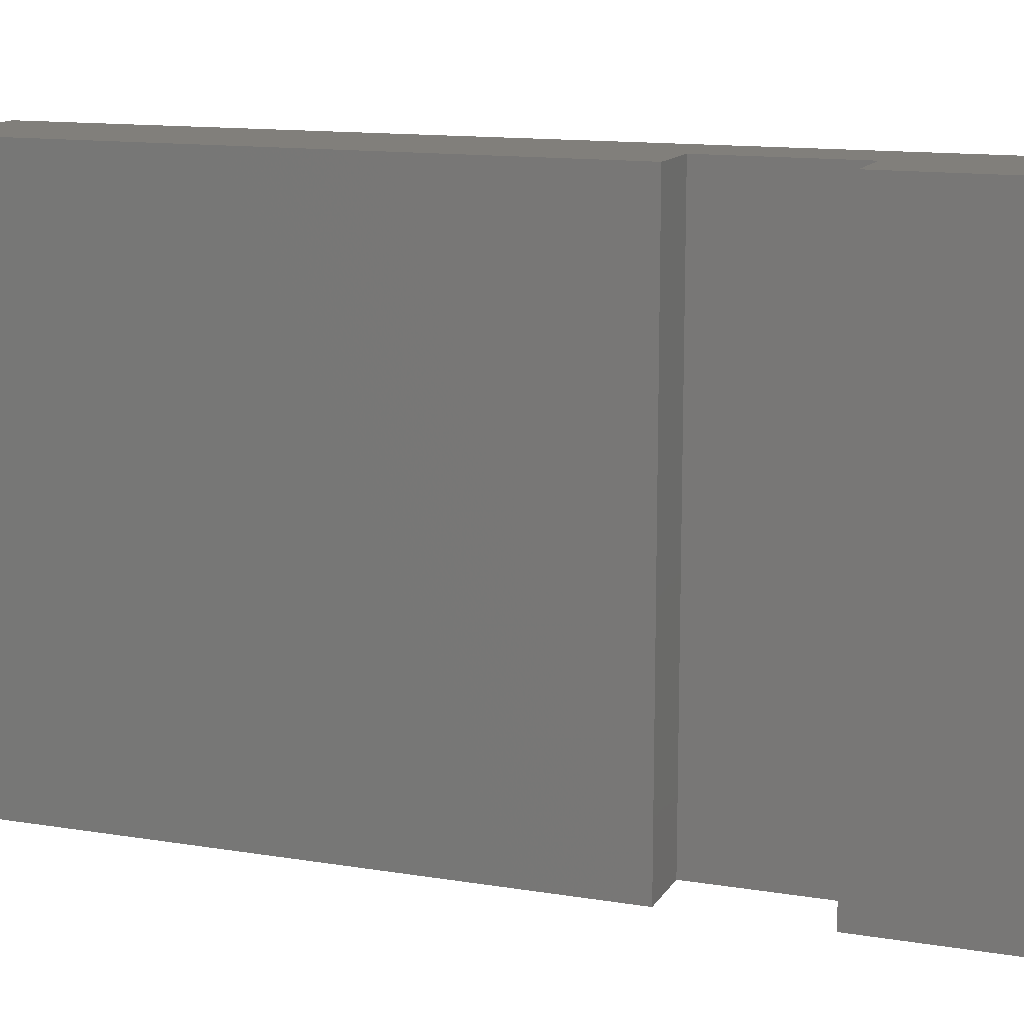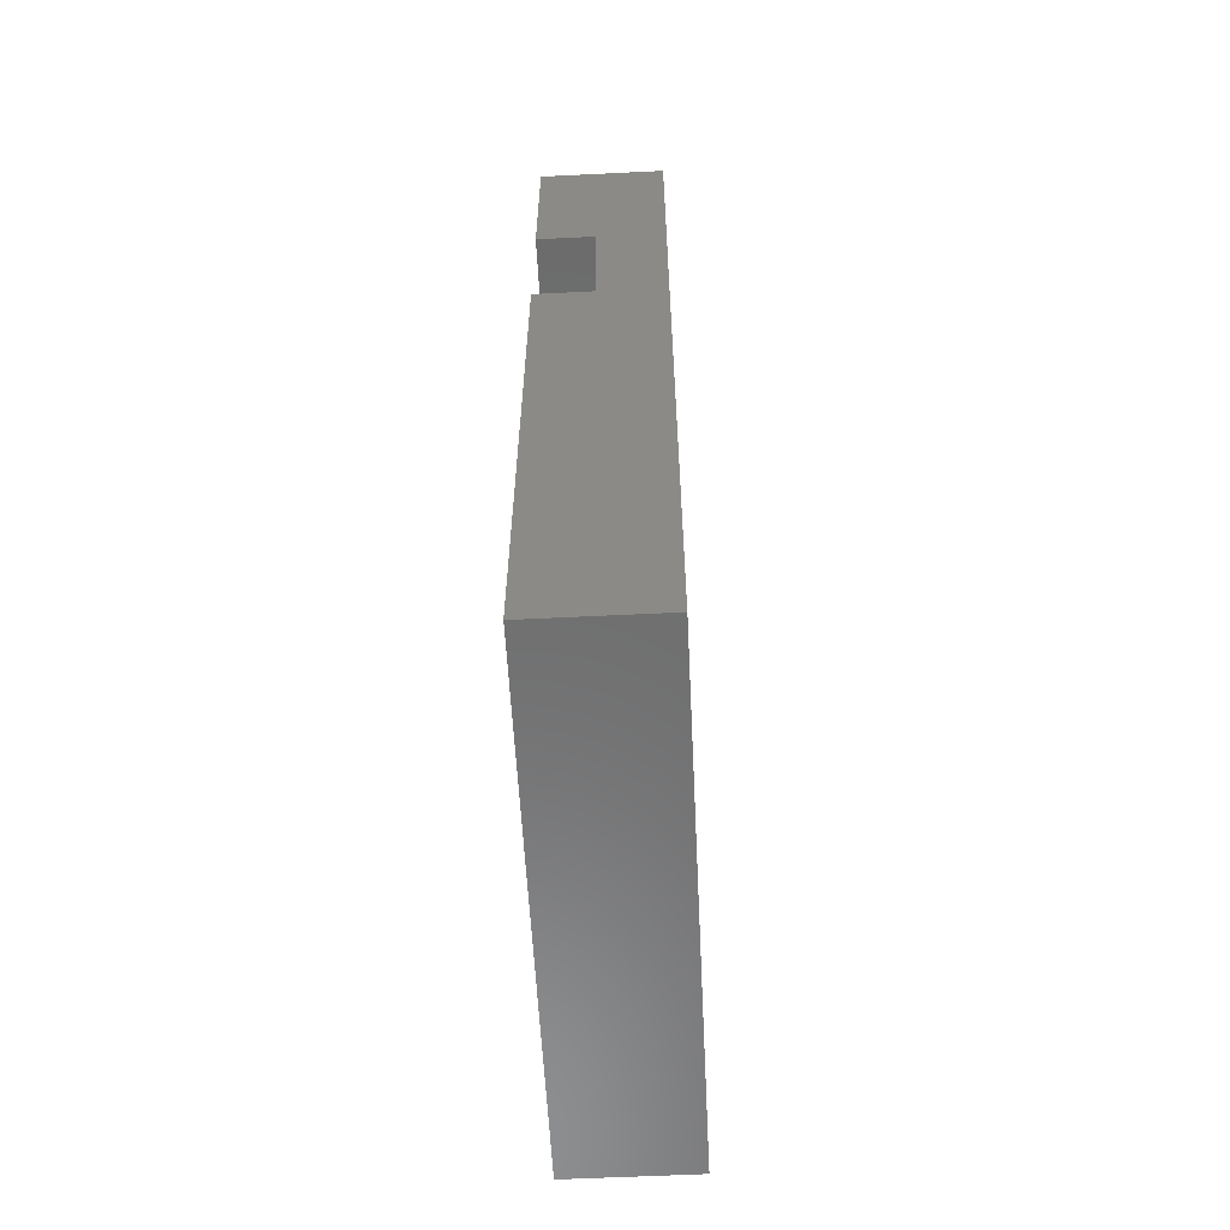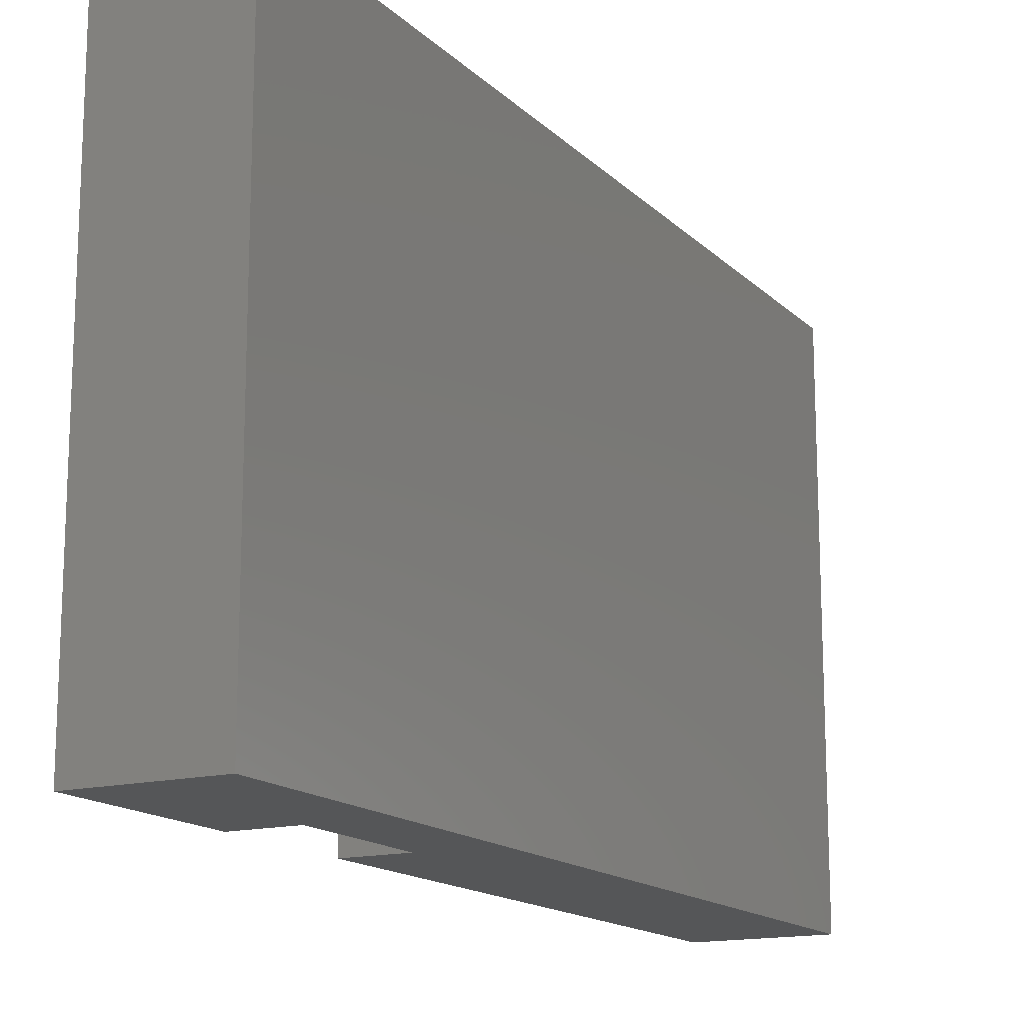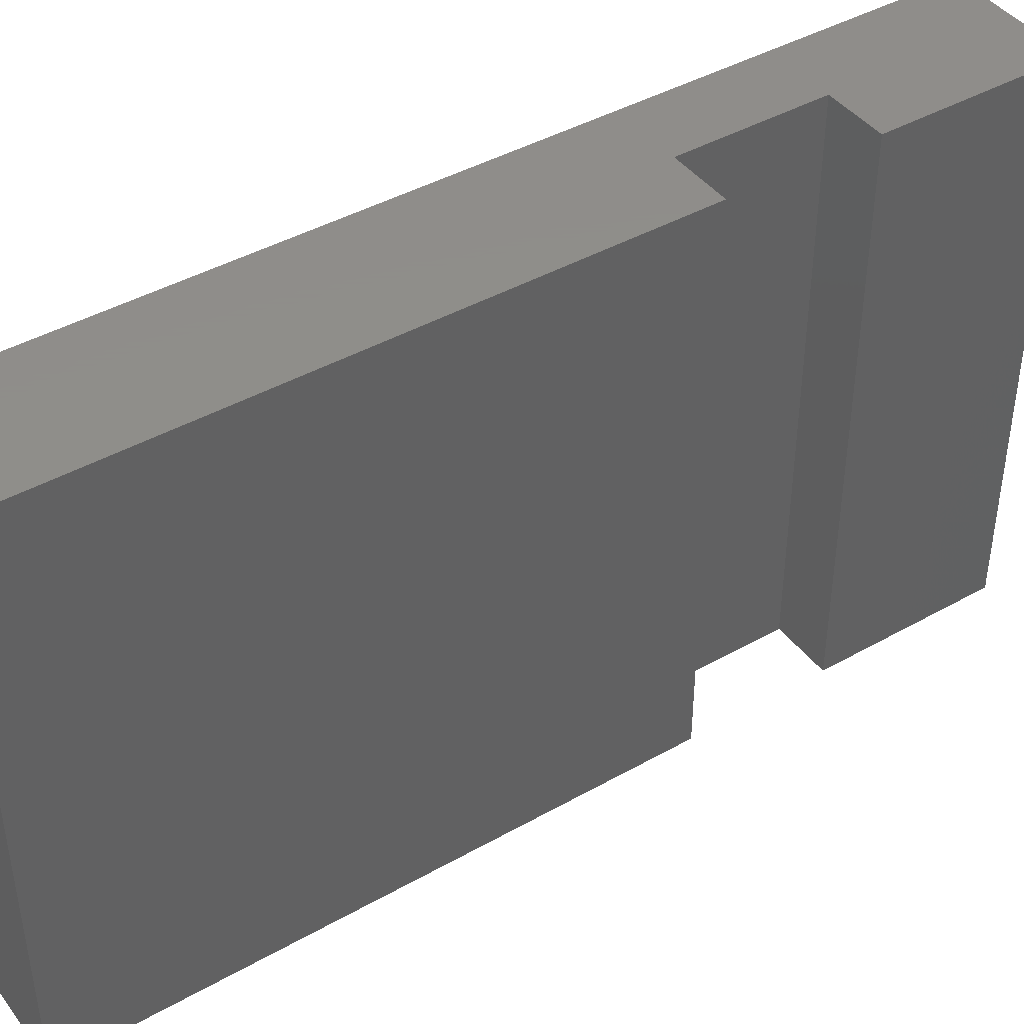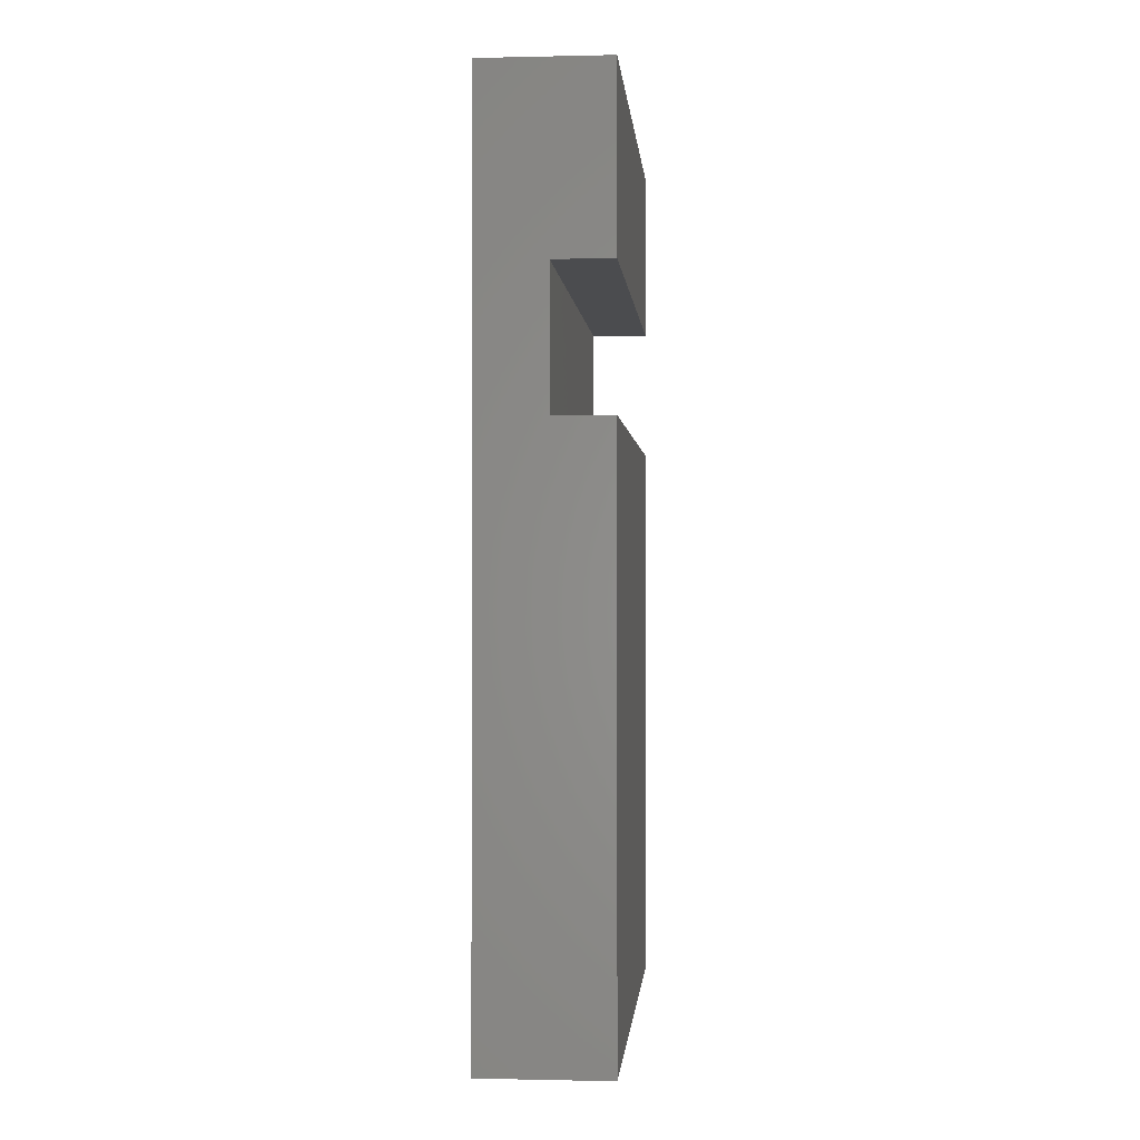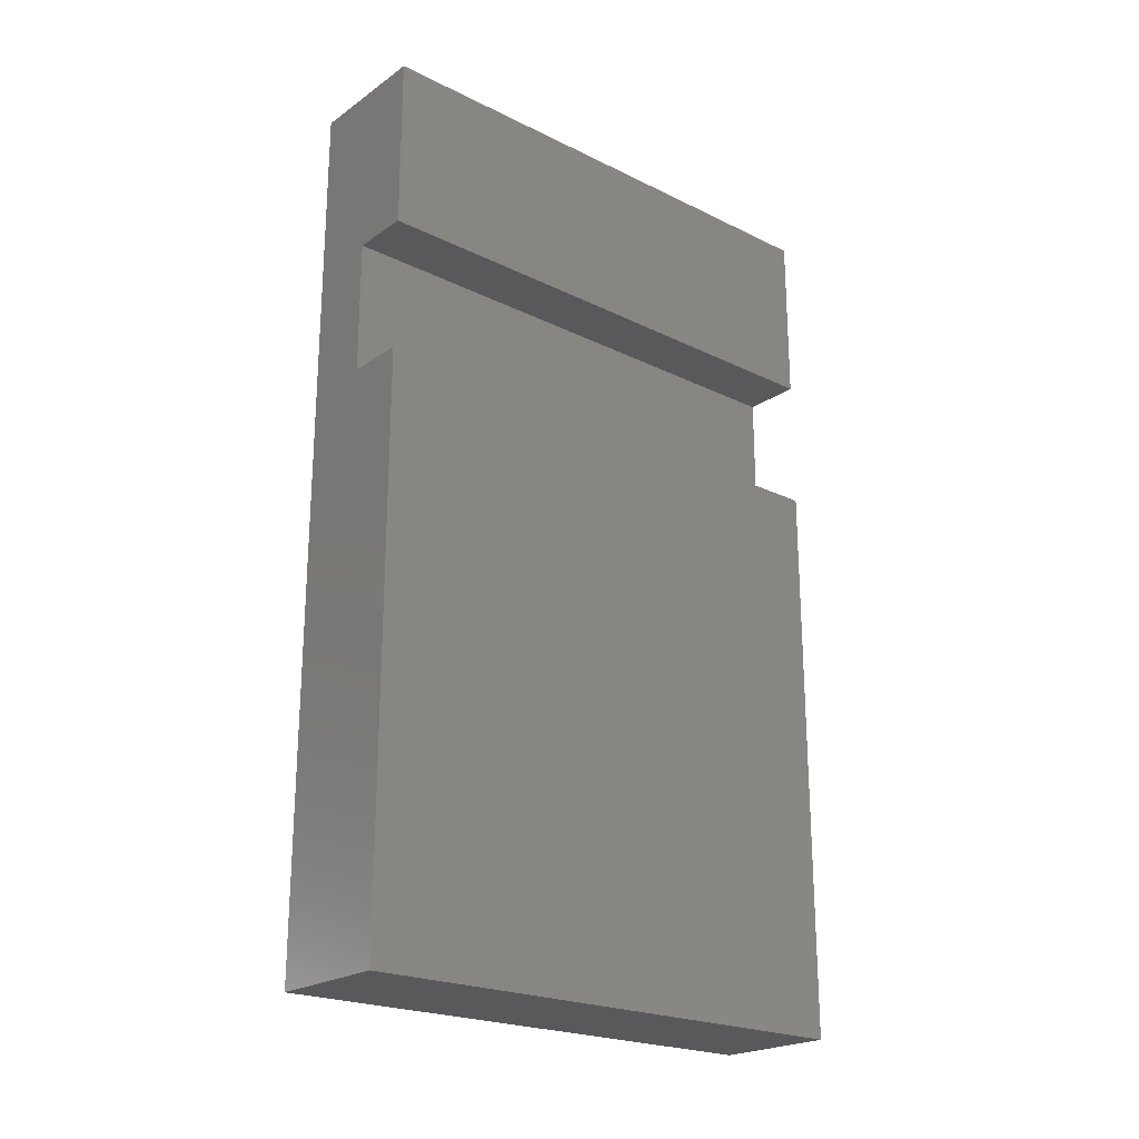
<metadata>
{"format":"stl","ext":"stl","renderer":"f3d","projection":"perspective","resolution":1024,"background":"white","views":[{"elev":13.1,"azim":-69.5,"up":"+Y"},{"elev":-58.9,"azim":2.9,"up":"+Z"},{"elev":-15.3,"azim":28.4,"up":"+Y"},{"elev":42.6,"azim":-124.0,"up":"+Y"},{"elev":-0.6,"azim":-175.2,"up":"+Z"},{"elev":-22.3,"azim":-130.3,"up":"+Z"}]}
</metadata>
<code>
# stl→obj: 16 verts, 28 faces
v 0 0 0.98
v 0 -0.59 0
v 0 0 0
v 0 -0.59 0.98
v -0.14 0 0.98
v -0.14 -0.59 0.98
v -0.14 0 0.785
v -0.14 -0.59 0.785
v -0.075 0 0.785
v -0.075 -0.59 0.785
v -0.075 0 0.635
v -0.075 -0.59 0.635
v -0.14 0 0.635
v -0.14 -0.59 0.635
v -0.14 0 0
v -0.14 -0.59 0
f 1 2 3
f 1 4 2
f 5 4 1
f 5 6 4
f 7 6 5
f 7 8 6
f 9 8 7
f 9 10 8
f 11 10 9
f 11 12 10
f 13 12 11
f 13 14 12
f 15 14 13
f 15 16 14
f 15 3 2
f 15 2 16
f 11 15 13
f 11 3 15
f 5 9 7
f 1 11 9
f 1 9 5
f 3 11 1
f 12 14 16
f 12 16 2
f 6 8 10
f 4 10 12
f 4 6 10
f 2 4 12

</code>
